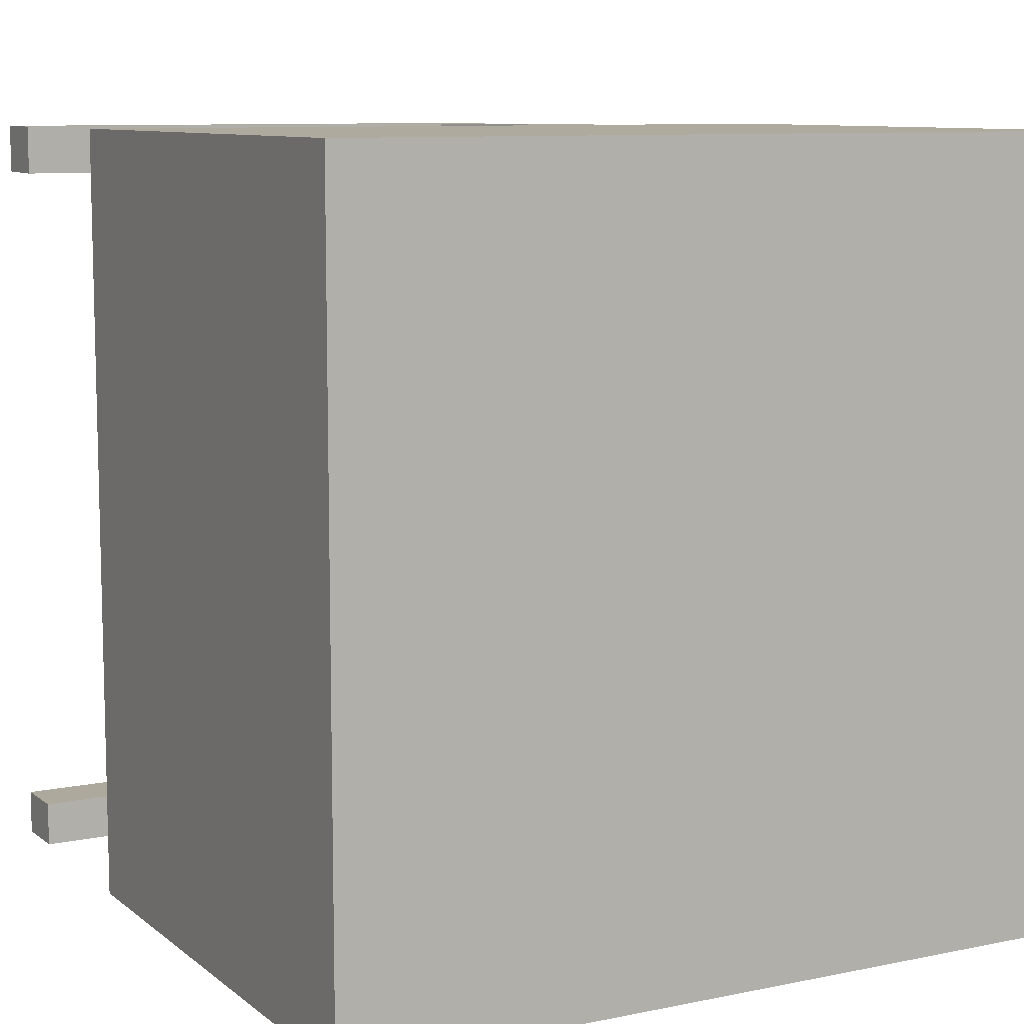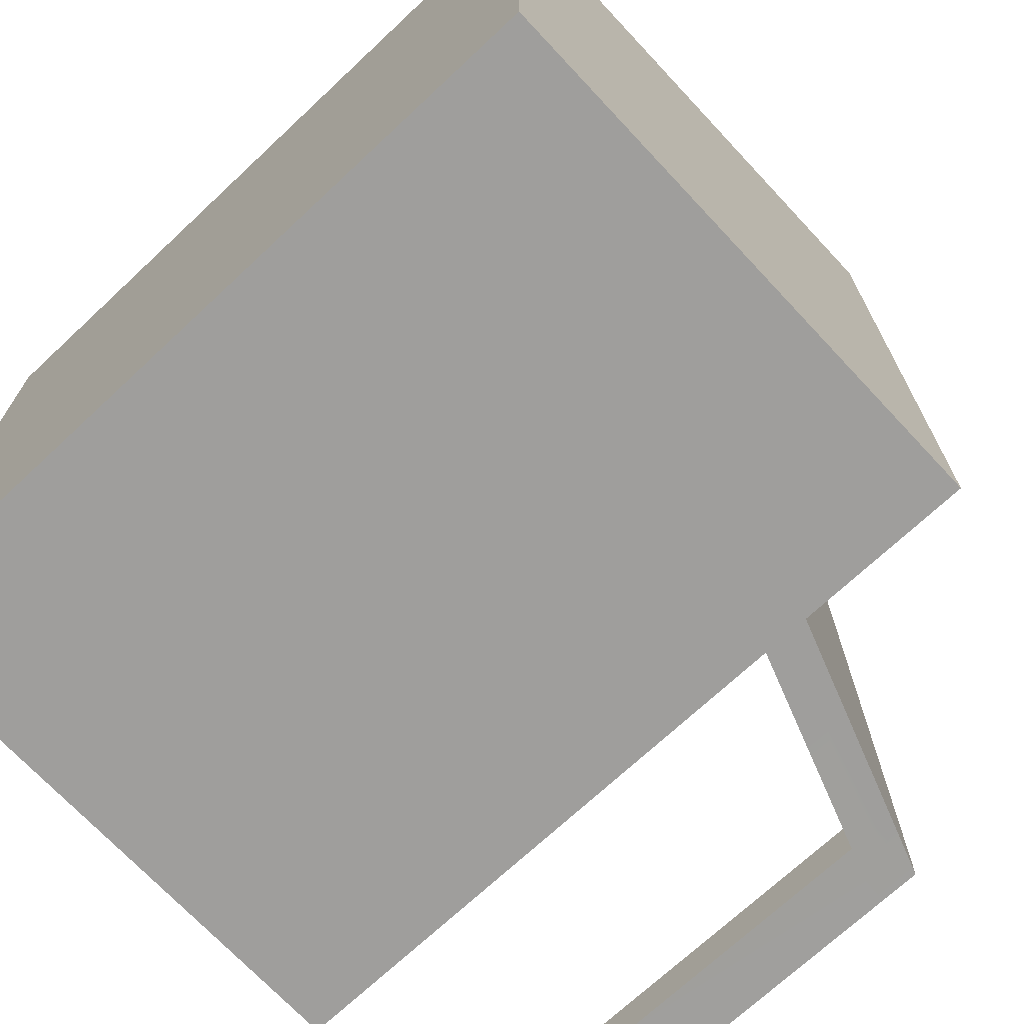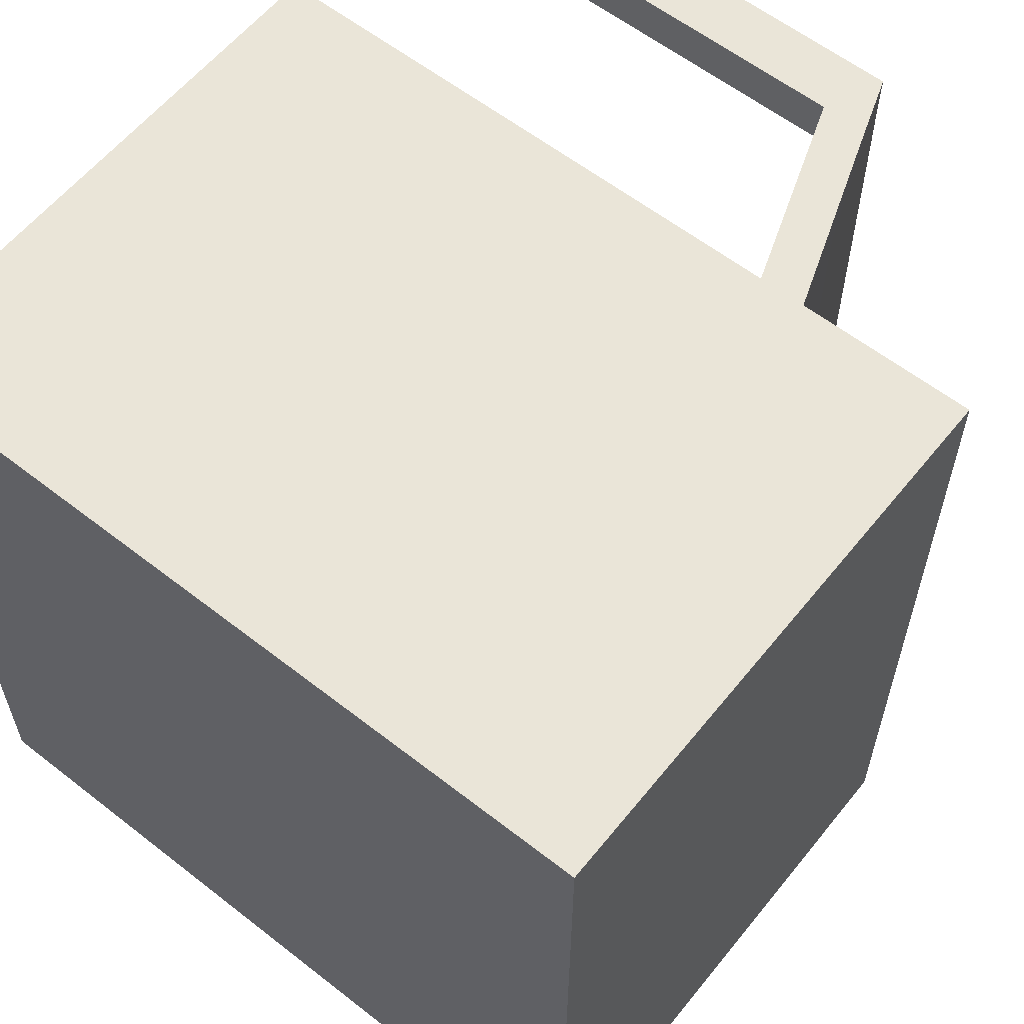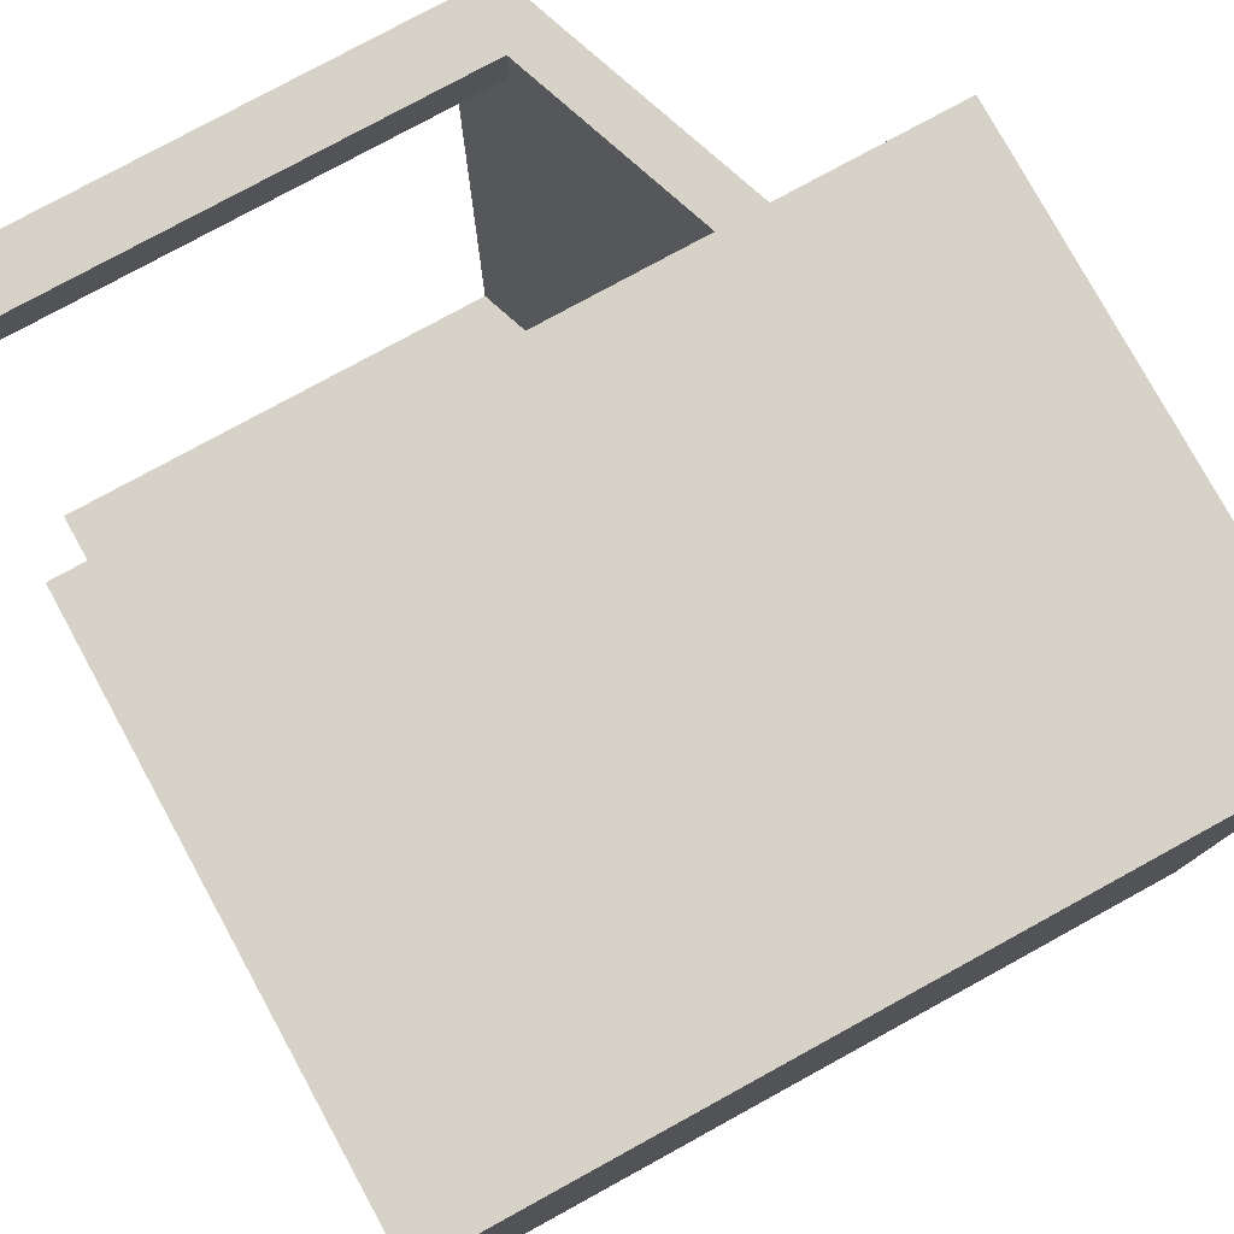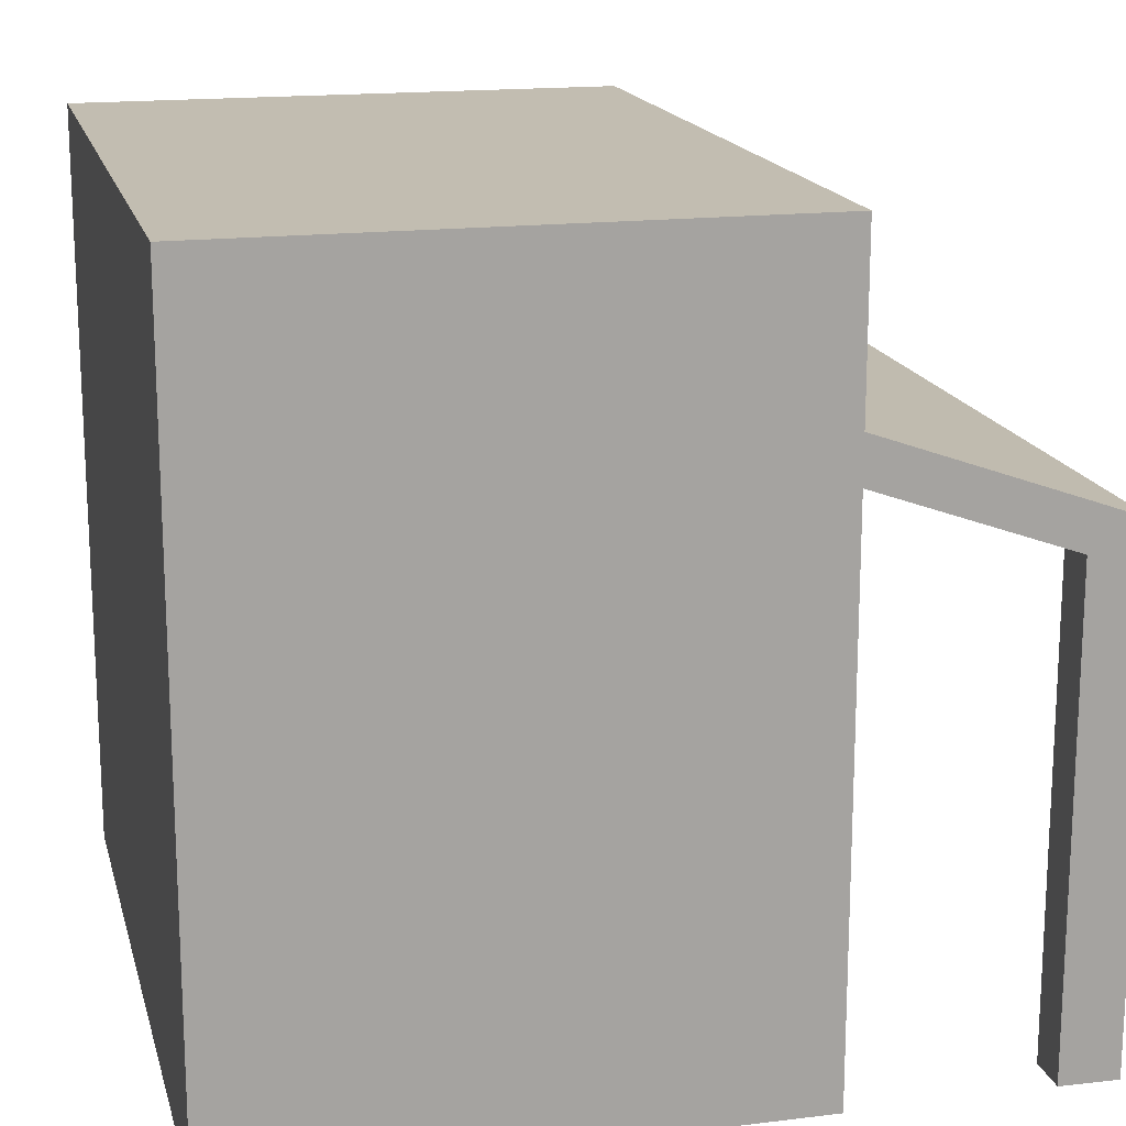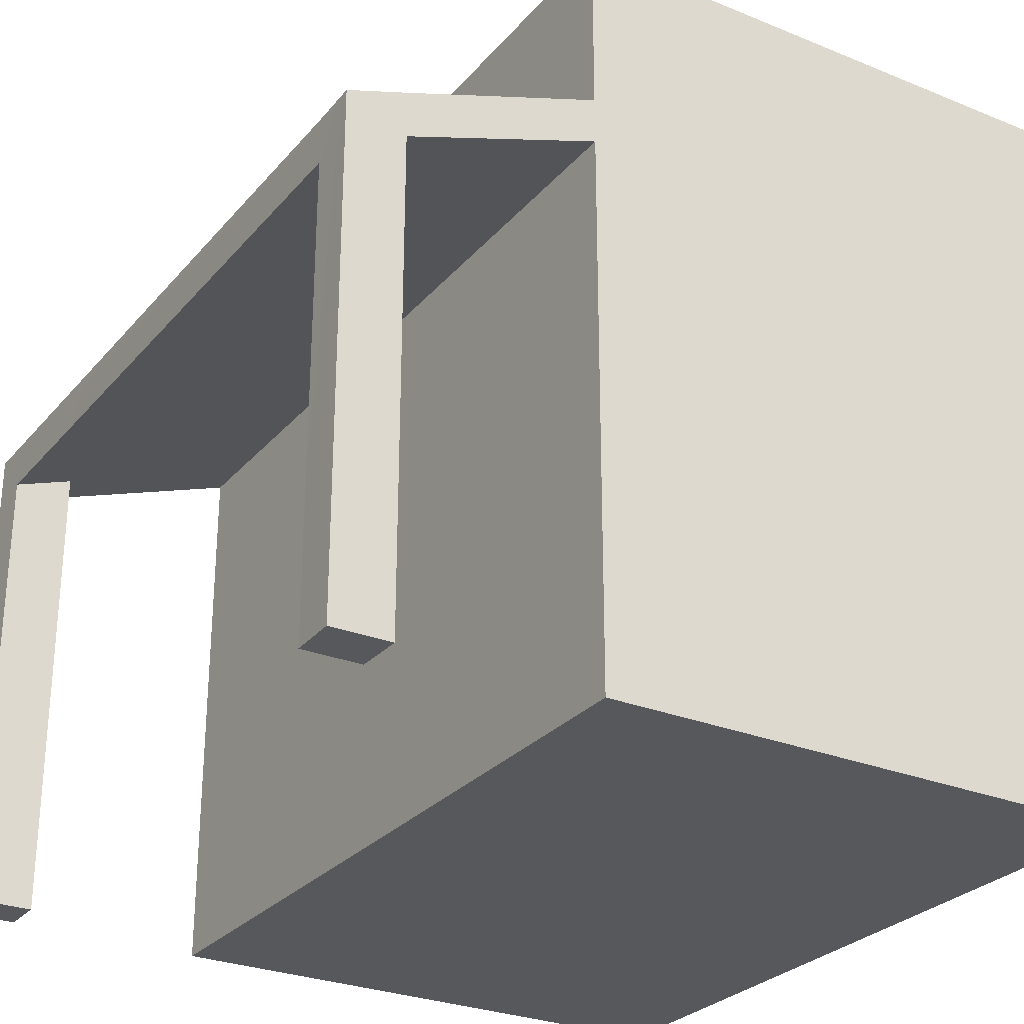
<metadata>
{"format":"obj","ext":"obj","renderer":"f3d","projection":"perspective","resolution":1024,"background":"white","views":[{"elev":9.3,"azim":61.6,"up":"+Z"},{"elev":-71.0,"azim":133.1,"up":"+Z"},{"elev":59.6,"azim":128.7,"up":"+Z"},{"elev":78.4,"azim":61.3,"up":"+Z"},{"elev":16.8,"azim":166.1,"up":"+Y"},{"elev":-28.0,"azim":-31.7,"up":"+Y"}]}
</metadata>
<code>
g default
v -3.111 1.12 4.337
v 3.111 1.12 4.337
v -3.111 9.793 4.337
v 3.111 9.793 4.337
v -3.111 9.793 -4.337
v 3.111 9.793 -4.337
v -3.111 1.12 -4.337
v 3.111 1.12 -4.337
v -3.111 7.819 4.337
v 3.111 7.819 4.337
v 3.111 7.819 -4.337
v -3.111 7.819 -4.337
v -3.111 7.299 4.337
v 3.111 7.299 4.337
v 3.111 7.299 -4.337
v -3.111 7.299 -4.337
v -5.966 6.291 -4.341
v -5.97 6.291 4.332
v -5.97 6.811 4.332
v -5.966 6.811 -4.341
v -3.111 9.793 -3.832
v 3.111 9.793 -3.832
v 3.111 7.819 -3.832
v 3.111 7.299 -3.832
v 3.111 1.12 -3.832
v -3.111 1.12 -3.832
v -3.111 7.299 -3.832
v -5.966 6.291 -3.836
v -5.966 6.811 -3.836
v -3.111 7.819 -3.832
v -3.111 9.793 3.787
v 3.111 9.793 3.787
v 3.111 7.819 3.787
v 3.111 7.299 3.787
v 3.111 1.12 3.787
v -3.111 1.12 3.787
v -3.111 7.299 3.787
v -5.961 6.291 3.795
v -5.961 6.811 3.795
v -3.111 7.819 3.787
v -5.31 6.523 -4.336
v -5.31 6.523 -3.831
v -5.31 6.523 3.788
v -5.302 6.523 4.332
v -5.302 7.043 4.332
v -5.31 7.043 3.788
v -5.31 7.043 -3.831
v -5.31 7.043 -4.336
v -5.31 1.129 -4.336
v -5.31 1.129 -3.831
v -5.966 1.126 -3.836
v -5.966 1.126 -4.341
v -5.31 1.129 3.788
v -5.961 1.126 3.795
v -5.302 1.129 4.332
v -5.97 1.126 4.332
g pCube72
f 9 10 4 3
f 21 22 6 5
f 5 6 11 12
f 7 8 25 26
f 22 23 11 6
f 12 30 21 5
f 13 14 10 9
f 23 24 15 11
f 12 11 15 16
f 17 28 29 20
f 1 2 14 13
f 24 25 8 15
f 16 15 8 7
f 7 26 27 16
f 49 50 51 52
f 44 45 19 18
f 29 47 48 20
f 48 41 17 20
f 31 32 22 21
f 32 33 23 22
f 33 34 24 23
f 34 35 25 24
f 26 25 35 36
f 27 26 36 37
f 28 42 43 38
f 29 28 38 39
f 39 46 47 29
f 21 30 40 31
f 3 4 32 31
f 10 33 32 4
f 14 34 33 10
f 2 35 34 14
f 36 35 2 1
f 37 36 1 13
f 54 53 55 56
f 39 38 18 19
f 45 46 39 19
f 31 40 9 3
f 16 27 42 41
f 43 42 27 37
f 44 43 37 13
f 13 9 45 44
f 9 40 46 45
f 47 46 40 30
f 48 47 30 12
f 12 16 41 48
f 41 42 50 49
f 42 28 51 50
f 28 17 52 51
f 17 41 49 52
f 38 43 53 54
f 43 44 55 53
f 44 18 56 55
f 18 38 54 56

</code>
